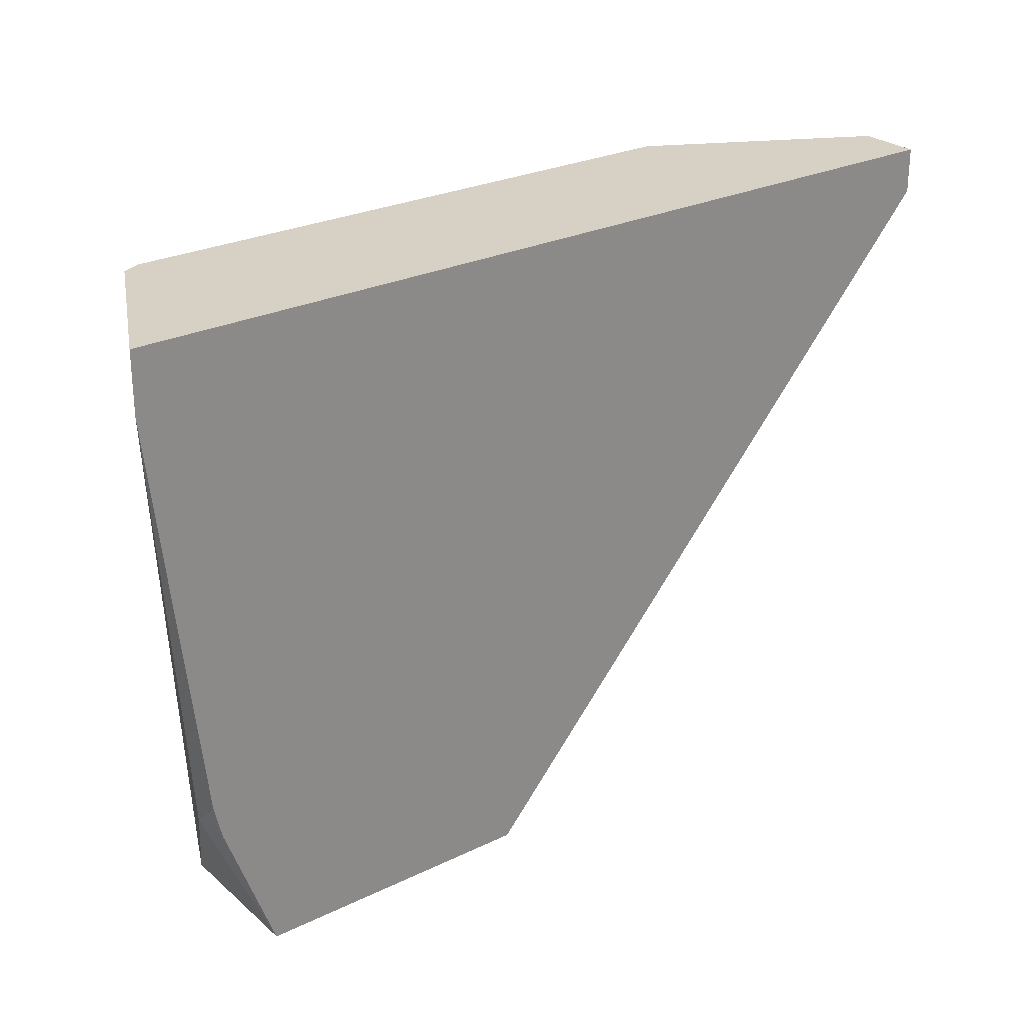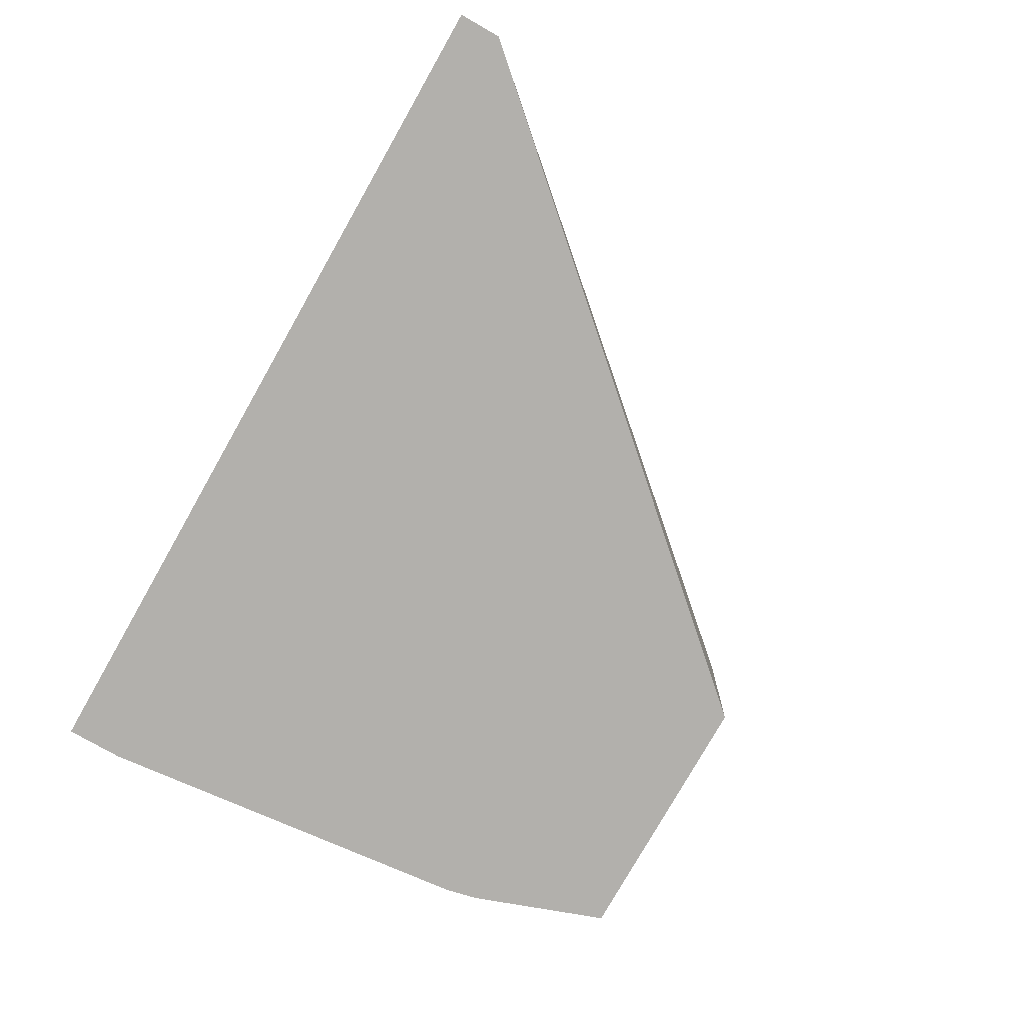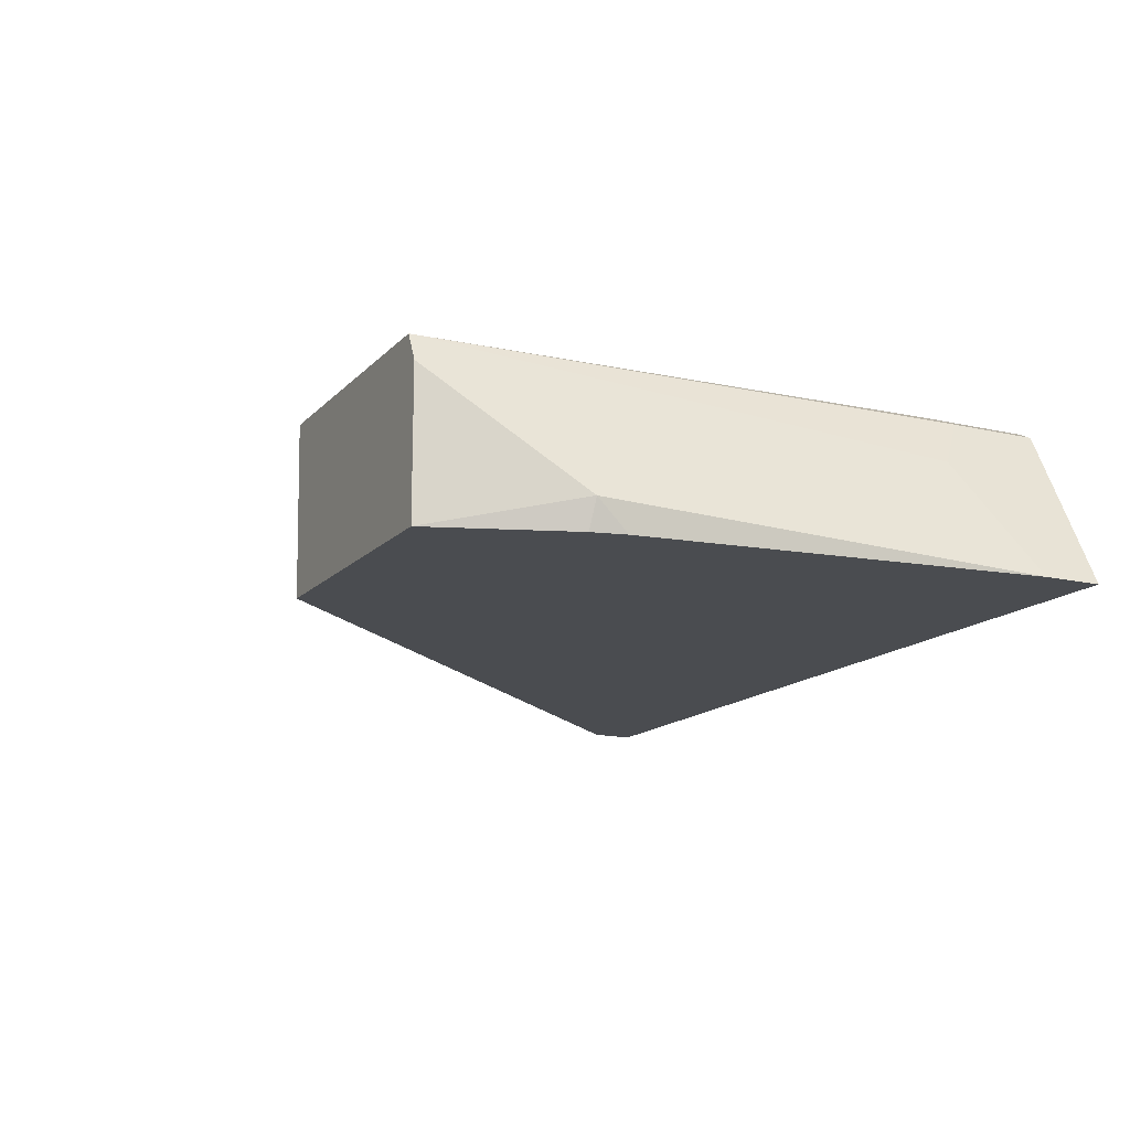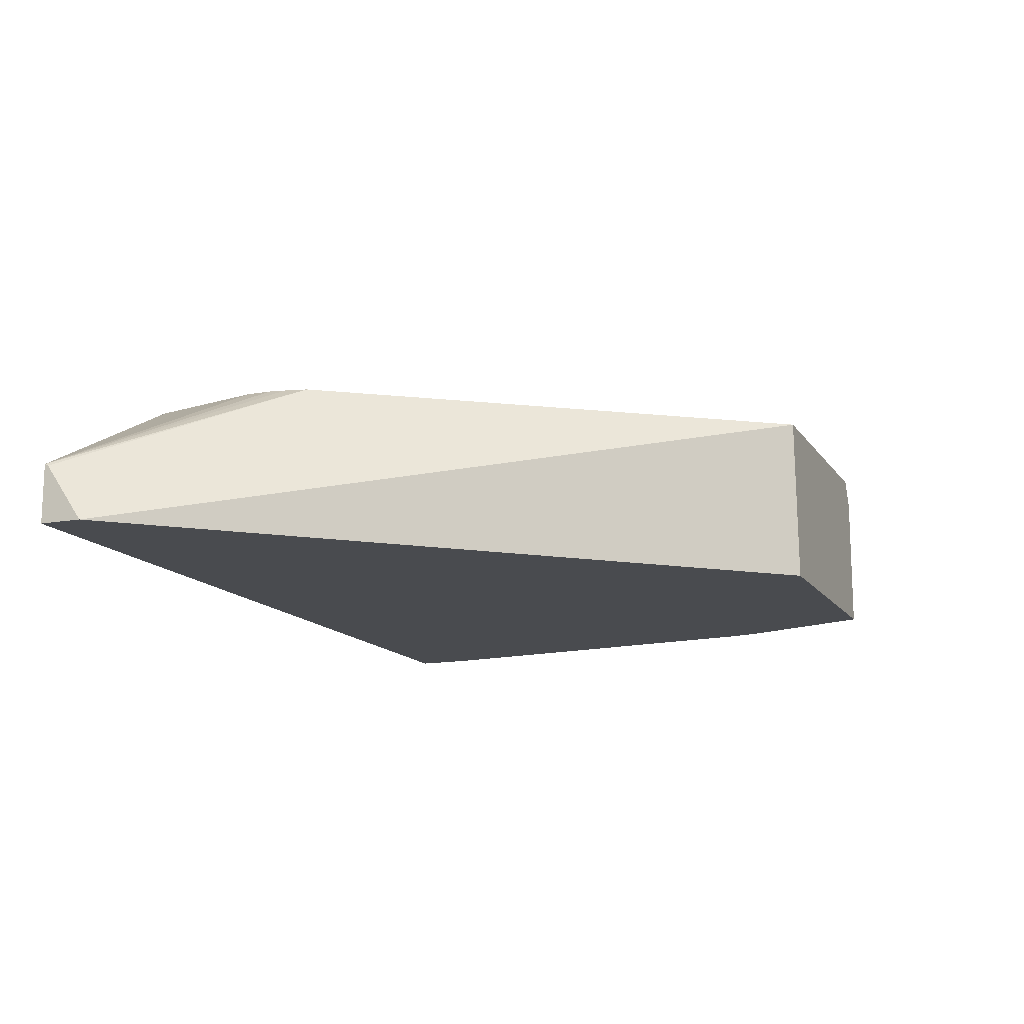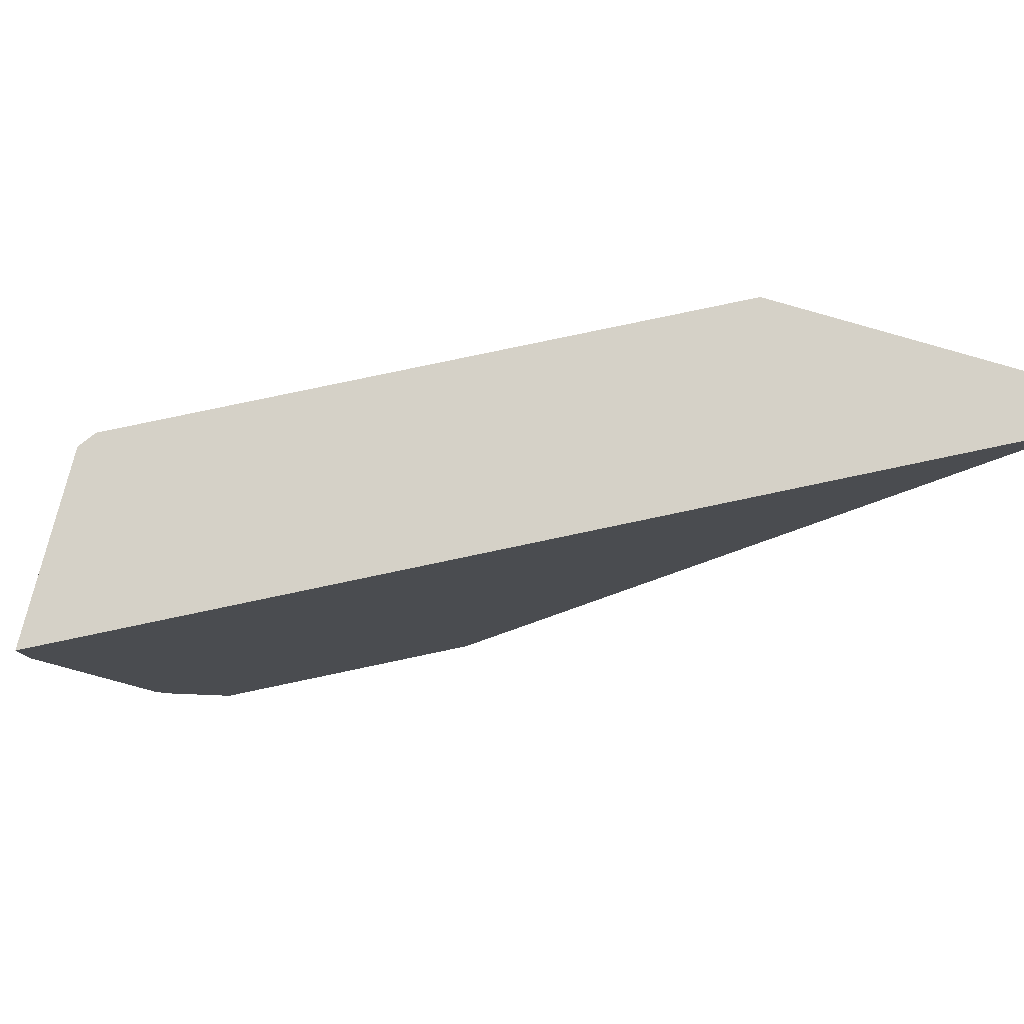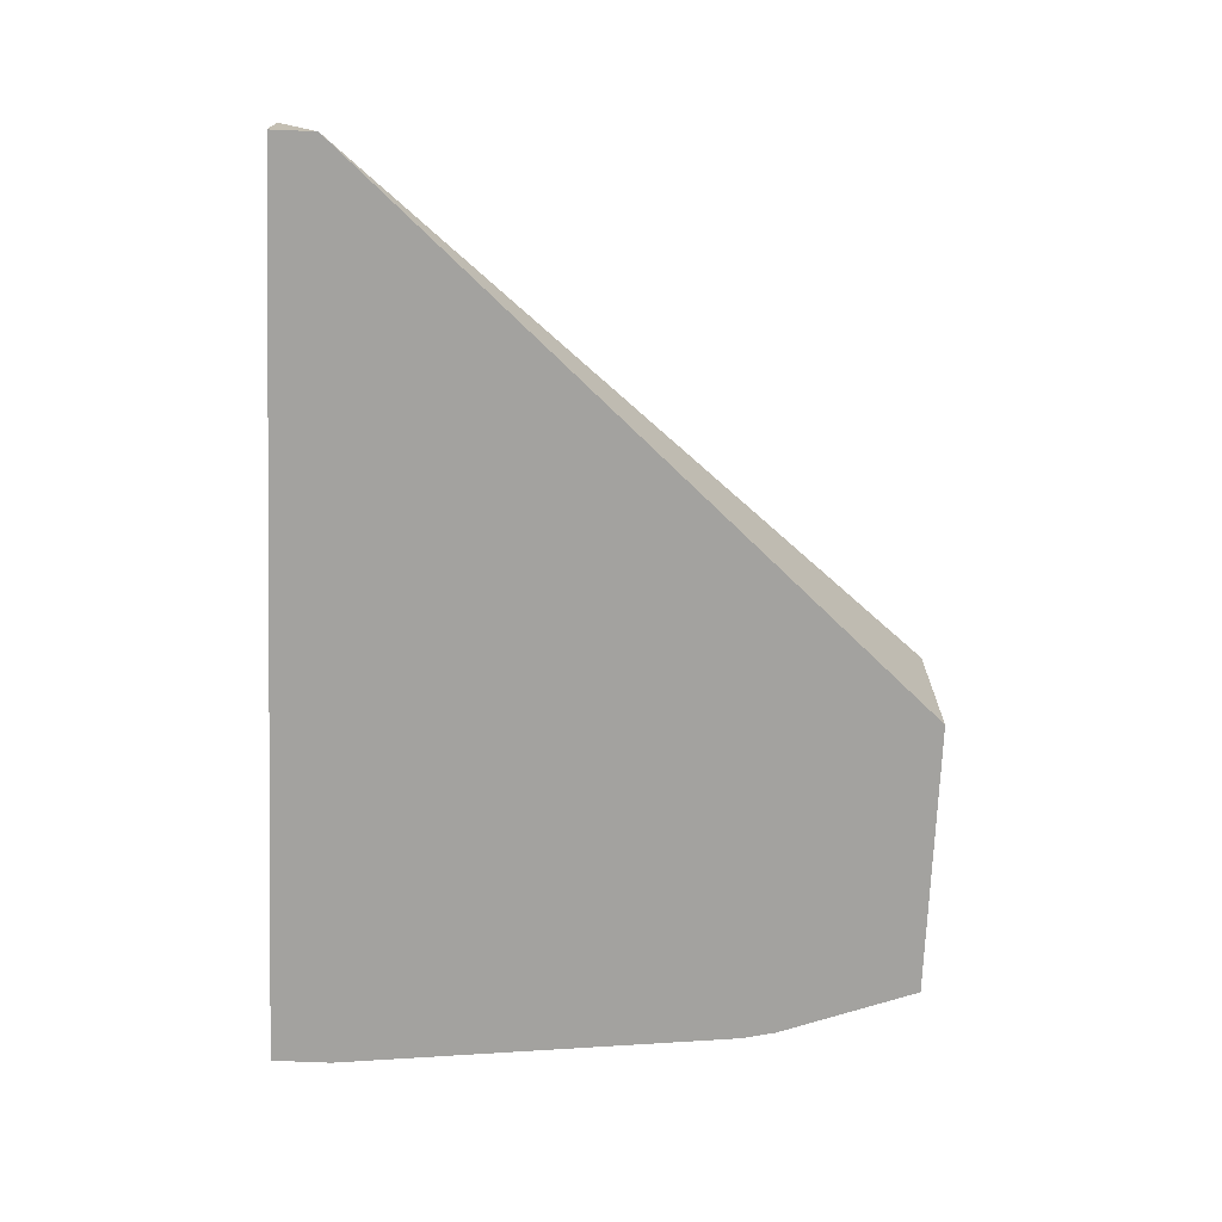
<metadata>
{"format":"obj","ext":"obj","renderer":"f3d","projection":"perspective","resolution":1024,"background":"white","views":[{"elev":26.6,"azim":-37.1,"up":"+Z"},{"elev":-78.7,"azim":60.4,"up":"+Y"},{"elev":-14.7,"azim":-116.7,"up":"+Y"},{"elev":-14.1,"azim":112.2,"up":"+Y"},{"elev":79.7,"azim":-11.9,"up":"+Z"},{"elev":-72.6,"azim":87.6,"up":"+Y"}]}
</metadata>
<code>
v -0.1655 -0.07246 -0.2367
v -0.04963 -0.07246 -0.07616
v 0.0194 -0.1135 -0.01033
v 0.0194 -0.1346 -0.02496
v -0.1684 -0.1346 -0.2367
v -0.2632 -0.07246 -0.2367
v -0.04766 -0.07246 -0.06782
v 0.0194 -0.1128 -0.008928
v 0.0194 -0.1346 -0.008928
v -0.2682 -0.1346 -0.2367
v -0.265 -0.07606 -0.2367
v -0.2837 -0.09286 -0.05161
v -0.2751 -0.07566 -0.04128
v -0.2687 -0.07246 -0.05089
v -0.04655 -0.07246 -0.06191
v -0.04655 -0.07246 -0.05232
v -0.05594 -0.07246 -0.008928
v -0.3046 -0.1346 -0.008928
v -0.2862 -0.1346 -0.1871
v -0.2889 -0.1238 -0.1857
v -0.2682 -0.08255 -0.2367
v -0.3046 -0.1346 -0.03045
v -0.2889 -0.1032 -0.04128
v -0.2751 -0.07566 -0.008928
v -0.2724 -0.07428 -0.008928
v -0.2687 -0.07246 -0.008928
v -0.2889 -0.1032 -0.008928
v -0.2889 -0.1346 -0.1749
f 10 20 21
f 10 19 20
f 8 18 9
f 8 27 18
f 8 15 16
f 8 25 24
f 8 26 25
f 8 17 26
f 11 21 12
f 8 24 27
f 12 22 23
f 14 25 26
f 12 21 22
f 13 23 27
f 13 27 24
f 13 24 25
f 13 25 14
f 18 27 23
f 18 23 22
f 19 28 20
f 20 28 22
f 20 22 21
f 7 15 8
f 12 23 13
f 6 13 14
f 8 16 17
f 6 11 12
f 6 12 13
f 1 2 3
f 1 3 4
f 1 4 5
f 1 5 10
f 1 10 21
f 1 11 6
f 1 6 14
f 1 14 26
f 1 26 17
f 1 17 16
f 1 16 15
f 1 21 11
f 1 7 2
f 4 10 5
f 1 15 7
f 4 19 10
f 4 22 28
f 4 18 22
f 4 28 19
f 4 9 18
f 3 9 4
f 3 8 9
f 2 8 3
f 2 7 8

</code>
